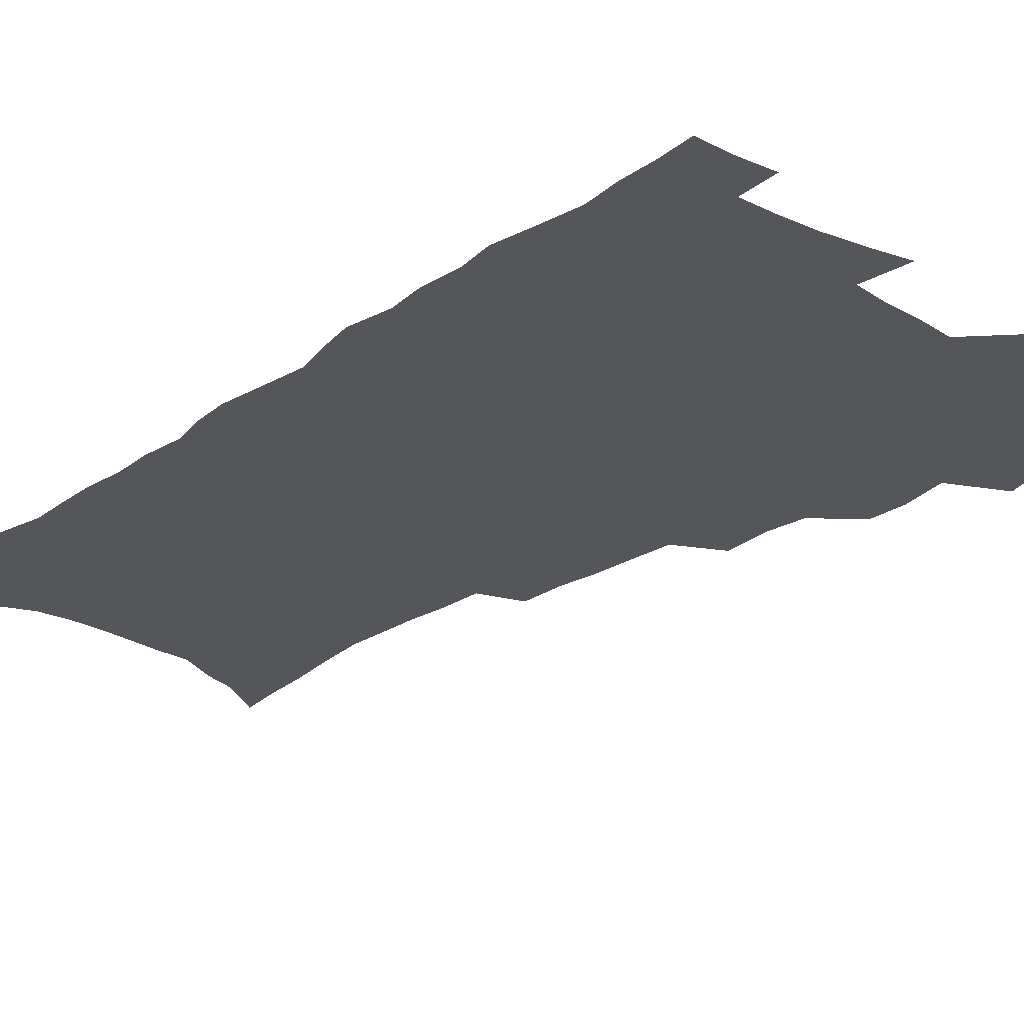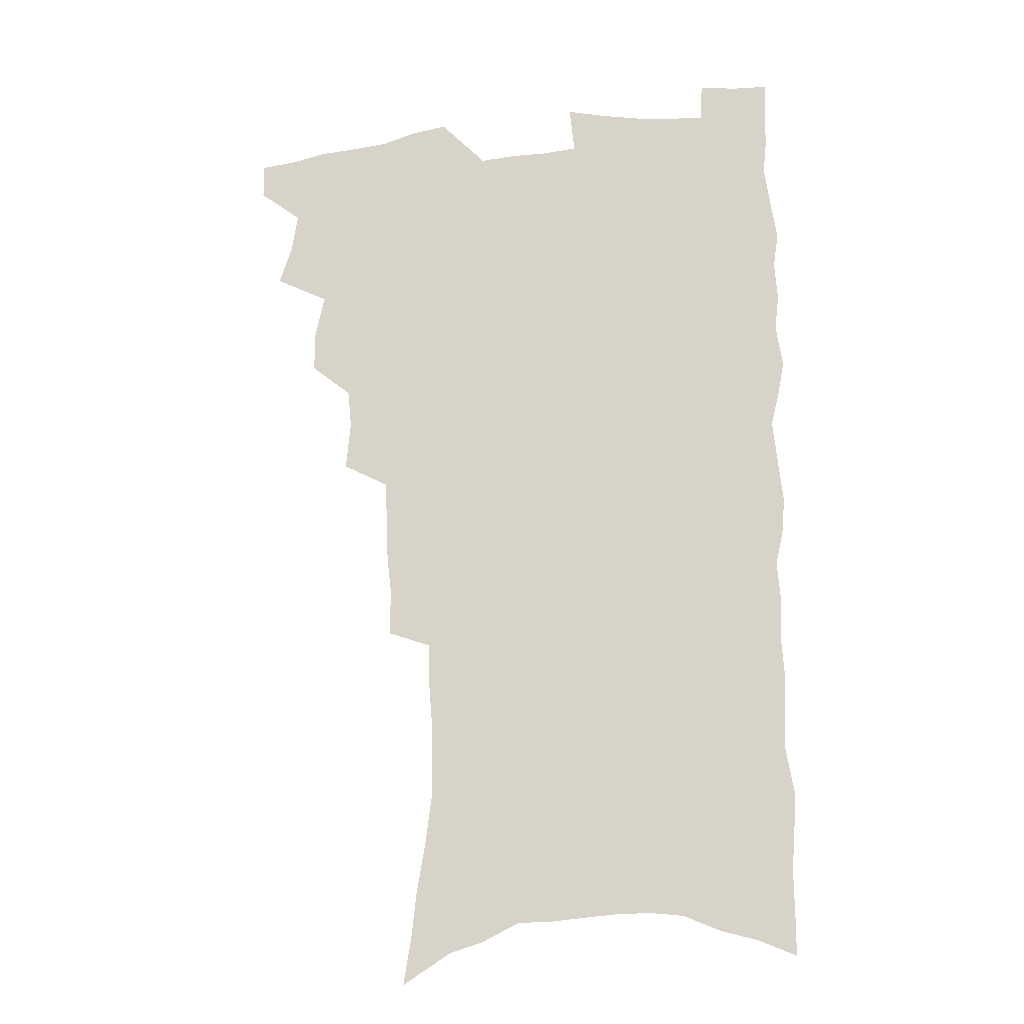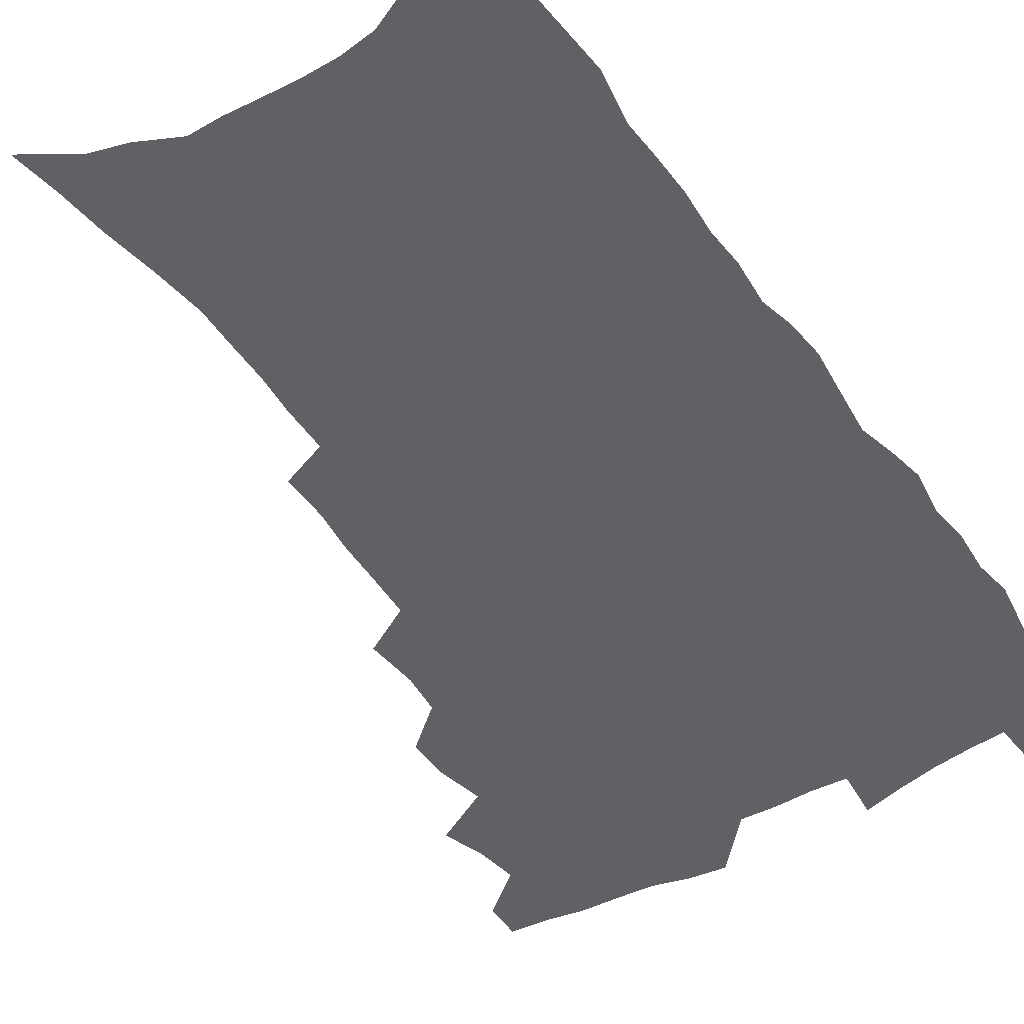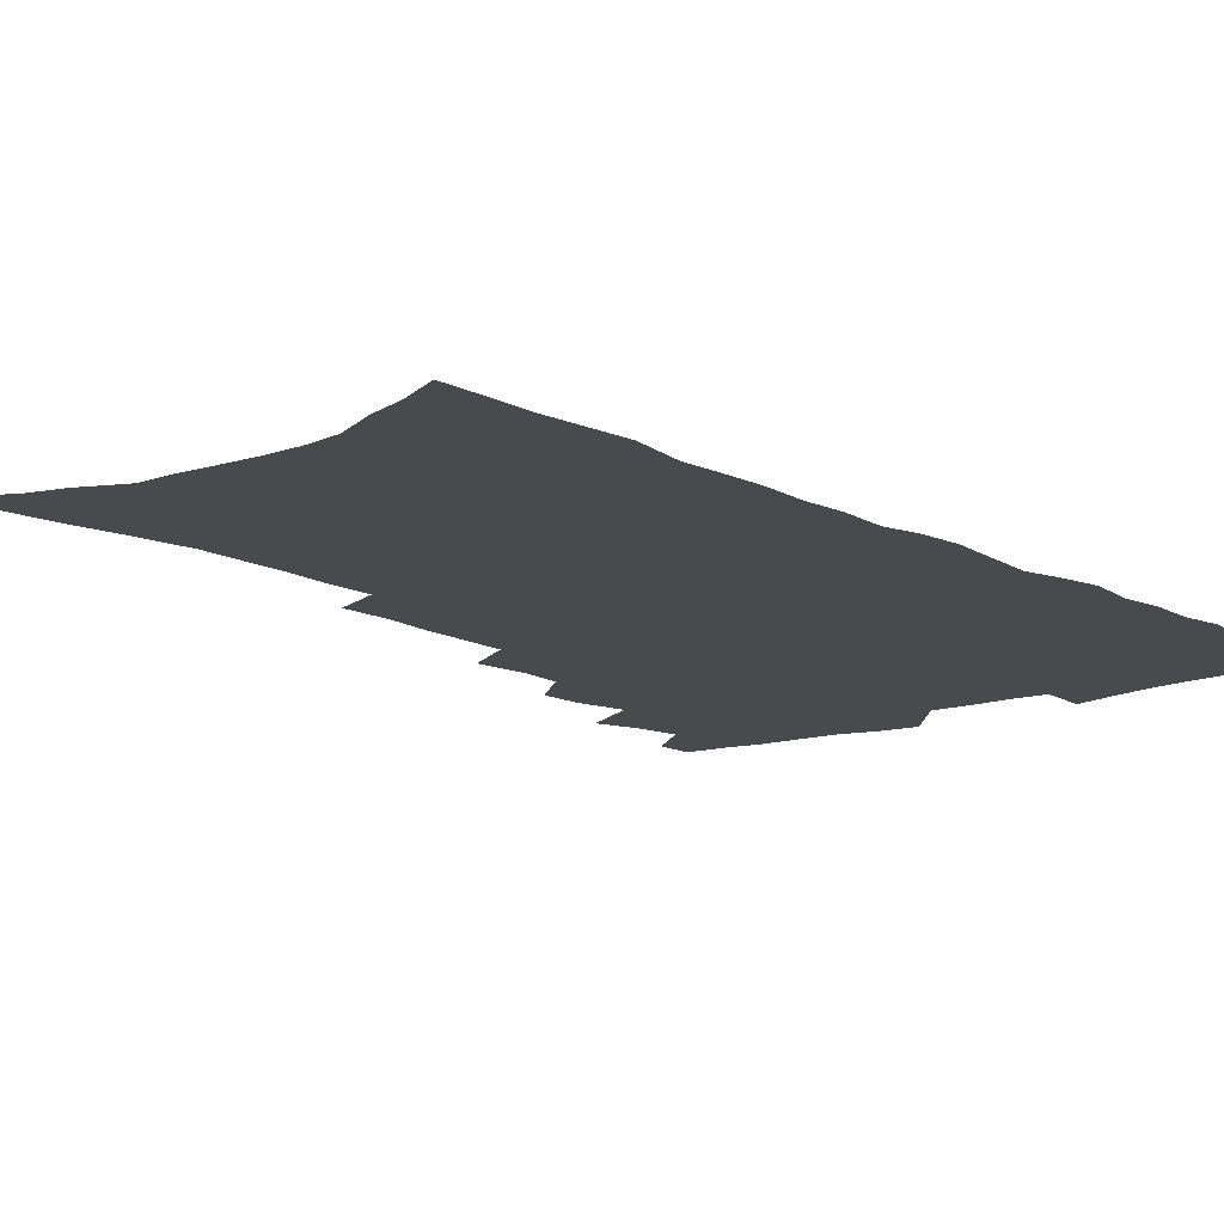
<metadata>
{"format":"obj","ext":"obj","renderer":"f3d","projection":"perspective","resolution":1024,"background":"white","views":[{"elev":-25.3,"azim":137.6,"up":"+Z"},{"elev":-19.8,"azim":11.1,"up":"+Y"},{"elev":-47.8,"azim":33.5,"up":"+Z"},{"elev":-12.8,"azim":40.2,"up":"+Z"}]}
</metadata>
<code>
v 481.4 533.8 0
v 480.9 548.3 0
v 491.2 487.9 0
v 496.4 503.9 0
v 498.8 520 0
v 498.2 534.6 0
v 495.9 549.8 0
v 509.4 442.1 0
v 509.3 458.1 0
v 513.2 476.4 0
v 516.7 492.6 0
v 514 506.2 0
v 515.3 521.1 0
v 513.7 535.5 0
v 510.2 552.7 0
v 525.7 392.9 0
v 527.5 412.9 0
v 525.9 428.5 0
v 529.6 447.4 0
v 529.7 463.1 0
v 529.2 478 0
v 530.3 493.2 0
v 530.7 507.9 0
v 530.3 522 0
v 528.9 536 0
v 525.2 553.6 0
v 547.5 314.1 0
v 547.6 332.7 0
v 545.8 348.4 0
v 545.1 365.8 0
v 544.3 382.9 0
v 543.7 400.1 0
v 543.7 417.2 0
v 546.8 436.1 0
v 545 449.8 0
v 546.3 465.7 0
v 546.8 480.6 0
v 545.3 494.6 0
v 545.6 508.9 0
v 544.7 523.2 0
v 542.9 537.8 0
v 539.9 554.9 0
v 556.2 164.5 0
v 559.3 183.5 0
v 561.2 201.7 0
v 564.7 222.8 0
v 567.2 242.3 0
v 566.8 257.9 0
v 566.6 274.1 0
v 565.4 289.4 0
v 565.2 307.7 0
v 564.6 325.3 0
v 563.2 340.7 0
v 562.3 357 0
v 561.4 373.1 0
v 560.8 389.4 0
v 561.2 406.5 0
v 561.1 422.6 0
v 560.9 437.7 0
v 562.7 454.2 0
v 561.3 467.6 0
v 561.8 482.1 0
v 562.7 496.2 0
v 560.7 510.2 0
v 559.1 524.8 0
v 557.3 540.1 0
v 554.1 558.9 0
v 575.5 176.8 0
v 574.8 191.4 0
v 580 215.9 0
v 581.4 234.1 0
v 581.9 251.1 0
v 582 267.4 0
v 580.6 281.8 0
v 579.1 296.4 0
v 579.9 316.1 0
v 579.2 332.3 0
v 578.4 347.6 0
v 578 363.8 0
v 576.3 378.1 0
v 576.8 395.2 0
v 575.6 409.3 0
v 576.5 425.9 0
v 575.9 440.2 0
v 576.4 455.2 0
v 576.4 469.4 0
v 576.6 483.5 0
v 576 497.2 0
v 576.1 510.7 0
v 574.4 525 0
v 572.4 540.7 0
v 568.6 561 0
v 588.6 180.7 0
v 592.9 204.6 0
v 595.1 224.9 0
v 594.8 239.9 0
v 596.1 259.3 0
v 595.1 273.1 0
v 593.8 287.3 0
v 593.8 305 0
v 592.7 319.9 0
v 591.6 334.3 0
v 592.8 353.5 0
v 591.7 367.4 0
v 590.7 382.1 0
v 590.6 397.9 0
v 590.8 413.1 0
v 591 428.4 0
v 590.3 442.1 0
v 590.5 456.5 0
v 591.3 471.3 0
v 590.9 484.4 0
v 590.2 497.9 0
v 589.8 511.6 0
v 588.5 526.2 0
v 587.5 540.7 0
v 604 188.3 0
v 606.3 208.8 0
v 607.3 227.1 0
v 607.7 244.1 0
v 607.7 260.3 0
v 607 275 0
v 606.6 291.4 0
v 606.2 307.5 0
v 605.8 324.2 0
v 605.9 341.3 0
v 605.1 353.5 0
v 604.7 370 0
v 604.4 385.4 0
v 604.8 401.6 0
v 604.3 414.5 0
v 604.4 429.6 0
v 604.2 443.4 0
v 604.1 457.4 0
v 604.4 471.2 0
v 604.5 484.8 0
v 604.6 498.2 0
v 603.9 512 0
v 602.6 526.9 0
v 601.7 541.6 0
v 617.2 188.4 0
v 619.4 212.7 0
v 619.9 230.5 0
v 619.9 245.9 0
v 619.9 262.8 0
v 619.4 277.6 0
v 618.8 292.5 0
v 618.7 310.3 0
v 618.5 327.6 0
v 618.2 342.4 0
v 617.7 355.7 0
v 617.6 371.4 0
v 617.4 386.2 0
v 617.4 401.4 0
v 617.2 414.3 0
v 617.6 430.6 0
v 617.5 444 0
v 617.8 458.3 0
v 618 471.8 0
v 617.9 484.9 0
v 618 498.5 0
v 618.1 511.9 0
v 618.1 525.5 0
v 616.5 541.4 0
v 630.8 189.5 0
v 631.8 212.3 0
v 632.1 231 0
v 632.1 247.7 0
v 632 264.2 0
v 631.7 279.1 0
v 631.4 295.7 0
v 631 311.2 0
v 630.8 327.3 0
v 630.6 342.3 0
v 630.4 356.9 0
v 630.3 371.6 0
v 630.2 387.4 0
v 630.2 401.3 0
v 630.3 415.7 0
v 630.5 431 0
v 630.6 444.2 0
v 630.9 458.2 0
v 631.1 471.6 0
v 631.3 484.9 0
v 631.6 498.4 0
v 631.7 511.8 0
v 631.8 525.2 0
v 630.7 542.5 0
v 628.7 562 0
v 644.3 190.5 0
v 644.4 213.5 0
v 644.3 231 0
v 644.4 246 0
v 644.1 263.8 0
v 644 279.8 0
v 643.7 295.4 0
v 643.2 312.6 0
v 643.1 327.4 0
v 643.1 341.4 0
v 643 356 0
v 642.9 372.3 0
v 642.9 386.9 0
v 643.1 401.2 0
v 643.3 415.6 0
v 643.3 430.4 0
v 643.8 443.9 0
v 644 457.9 0
v 644.5 471.4 0
v 644.9 485.3 0
v 645.2 498.5 0
v 645.4 511.6 0
v 645.6 525.5 0
v 645.6 540.8 0
v 644.8 558 0
v 657.8 190.7 0
v 657.2 211.6 0
v 656.9 228.7 0
v 656.6 245.4 0
v 658.4 257.5 0
v 656.5 277.9 0
v 656.2 294 0
v 655.9 309.9 0
v 655.4 326.4 0
v 655.5 341.4 0
v 655.6 355.9 0
v 655.6 371.1 0
v 655.8 385.7 0
v 656.2 399.6 0
v 656.3 414.4 0
v 656.9 428.4 0
v 657 442.9 0
v 657.8 456.3 0
v 657.8 470.7 0
v 658.2 484.4 0
v 658.4 498 0
v 659.2 511.5 0
v 659.6 525.3 0
v 660.3 539.1 0
v 660.3 554.9 0
v 671.4 189.1 0
v 670.5 208 0
v 669.4 227.7 0
v 670.3 241.6 0
v 670.1 257.6 0
v 668.3 278.9 0
v 668.8 292.5 0
v 667.9 310.1 0
v 667.7 325.2 0
v 668.1 339.6 0
v 668.6 353.7 0
v 668.1 369.8 0
v 669 383.5 0
v 669.4 397.8 0
v 670.9 411 0
v 670.8 425.9 0
v 670.5 441.2 0
v 671.3 455 0
v 671.6 469.3 0
v 671.3 484.1 0
v 672.1 497.3 0
v 672.8 510.8 0
v 673.7 524.7 0
v 674.3 538.7 0
v 675.2 553 0
v 686.4 182.6 0
v 684.8 202.8 0
v 682.4 224.3 0
v 683.3 239.1 0
v 682.5 256.7 0
v 682.9 272.2 0
v 681.6 289.8 0
v 682 304.6 0
v 680.2 322.5 0
v 682.1 335.3 0
v 682.2 350.3 0
v 683.3 364.4 0
v 682.8 380.2 0
v 683.5 394.5 0
v 684.5 408.5 0
v 684.3 424.1 0
v 685.4 437.8 0
v 685.5 452.9 0
v 685.9 467.3 0
v 685.7 482 0
v 686.6 495.7 0
v 686.9 509.9 0
v 687.7 523.8 0
v 688.5 537.5 0
v 689.5 552 0
v 690.4 567.6 0
v 700.6 178.7 0
v 699.3 197.6 0
v 699.3 214.5 0
v 698.8 231.7 0
v 696.7 250.9 0
v 697.2 266.5 0
v 697 282.5 0
v 696.3 299 0
v 697.1 313.8 0
v 697.1 329.1 0
v 697.6 344 0
v 699.5 357.7 0
v 699.2 373.6 0
v 698.8 389.5 0
v 699.4 404.4 0
v 699.2 420.1 0
v 699.2 435.2 0
v 701.6 448.8 0
v 701.7 463.8 0
v 699.9 480.1 0
v 701.9 493.5 0
v 702 508.3 0
v 701.8 522.9 0
v 702.3 536.6 0
v 704 551.1 0
v 705.1 565.4 0
v 715.8 172.2 0
v 715.9 188.8 0
v 715.8 205.7 0
v 717 220.7 0
v 718.2 236.1 0
v 714.8 256.4 0
v 715.7 271.3 0
v 716.2 286.7 0
v 715.1 303.6 0
v 716 318.4 0
v 714.8 335.5 0
v 717.8 348.5 0
v 719.1 363.3 0
v 717.3 380.9 0
v 715.5 398.7 0
v 718.9 412.1 0
v 721.5 426.2 0
v 719 443.8 0
v 720.7 458.1 0
v 719.6 474.2 0
v 721.7 488.4 0
v 719.3 505.1 0
v 717 521.7 0
v 718.6 536 0
v 718.6 550.4 0
v 719.6 564.7 0
f 5 6 1
f 1 6 2
f 6 7 2
f 10 11 3
f 3 11 4
f 11 12 4
f 4 12 5
f 12 13 5
f 5 13 6
f 13 14 6
f 6 14 7
f 14 15 7
f 18 19 8
f 8 19 9
f 19 20 9
f 9 20 10
f 20 21 10
f 10 21 11
f 21 22 11
f 11 22 12
f 22 23 12
f 12 23 13
f 23 24 13
f 13 24 14
f 24 25 14
f 14 25 15
f 25 26 15
f 31 32 16
f 16 32 17
f 32 33 17
f 17 33 18
f 33 34 18
f 18 34 19
f 34 35 19
f 19 35 20
f 35 36 20
f 20 36 21
f 36 37 21
f 21 37 22
f 37 38 22
f 22 38 23
f 38 39 23
f 23 39 24
f 39 40 24
f 24 40 25
f 40 41 25
f 25 41 26
f 41 42 26
f 51 52 27
f 27 52 28
f 52 53 28
f 28 53 29
f 53 54 29
f 29 54 30
f 54 55 30
f 30 55 31
f 55 56 31
f 31 56 32
f 56 57 32
f 32 57 33
f 57 58 33
f 33 58 34
f 58 59 34
f 34 59 35
f 59 60 35
f 35 60 36
f 60 61 36
f 36 61 37
f 61 62 37
f 37 62 38
f 62 63 38
f 38 63 39
f 63 64 39
f 39 64 40
f 64 65 40
f 40 65 41
f 65 66 41
f 41 66 42
f 66 67 42
f 43 68 44
f 68 69 44
f 44 69 45
f 69 70 45
f 45 70 46
f 70 71 46
f 46 71 47
f 71 72 47
f 47 72 48
f 72 73 48
f 48 73 49
f 73 74 49
f 49 74 50
f 74 75 50
f 50 75 51
f 75 76 51
f 51 76 52
f 76 77 52
f 52 77 53
f 77 78 53
f 53 78 54
f 78 79 54
f 54 79 55
f 79 80 55
f 55 80 56
f 80 81 56
f 56 81 57
f 81 82 57
f 57 82 58
f 82 83 58
f 58 83 59
f 83 84 59
f 59 84 60
f 84 85 60
f 60 85 61
f 85 86 61
f 61 86 62
f 86 87 62
f 62 87 63
f 87 88 63
f 63 88 64
f 88 89 64
f 64 89 65
f 89 90 65
f 65 90 66
f 90 91 66
f 66 91 67
f 91 92 67
f 68 93 69
f 93 94 69
f 69 94 70
f 94 95 70
f 70 95 71
f 95 96 71
f 71 96 72
f 96 97 72
f 72 97 73
f 97 98 73
f 73 98 74
f 98 99 74
f 74 99 75
f 99 100 75
f 75 100 76
f 100 101 76
f 76 101 77
f 101 102 77
f 77 102 78
f 102 103 78
f 78 103 79
f 103 104 79
f 79 104 80
f 104 105 80
f 80 105 81
f 105 106 81
f 81 106 82
f 106 107 82
f 82 107 83
f 107 108 83
f 83 108 84
f 108 109 84
f 84 109 85
f 109 110 85
f 85 110 86
f 110 111 86
f 86 111 87
f 111 112 87
f 87 112 88
f 112 113 88
f 88 113 89
f 113 114 89
f 89 114 90
f 114 115 90
f 90 115 91
f 115 116 91
f 91 116 92
f 93 117 94
f 117 118 94
f 94 118 95
f 118 119 95
f 95 119 96
f 119 120 96
f 96 120 97
f 120 121 97
f 97 121 98
f 121 122 98
f 98 122 99
f 122 123 99
f 99 123 100
f 123 124 100
f 100 124 101
f 124 125 101
f 101 125 102
f 125 126 102
f 102 126 103
f 126 127 103
f 103 127 104
f 127 128 104
f 104 128 105
f 128 129 105
f 105 129 106
f 129 130 106
f 106 130 107
f 130 131 107
f 107 131 108
f 131 132 108
f 108 132 109
f 132 133 109
f 109 133 110
f 133 134 110
f 110 134 111
f 134 135 111
f 111 135 112
f 135 136 112
f 112 136 113
f 136 137 113
f 113 137 114
f 137 138 114
f 114 138 115
f 138 139 115
f 115 139 116
f 139 140 116
f 117 141 118
f 141 142 118
f 118 142 119
f 142 143 119
f 119 143 120
f 143 144 120
f 120 144 121
f 144 145 121
f 121 145 122
f 145 146 122
f 122 146 123
f 146 147 123
f 123 147 124
f 147 148 124
f 124 148 125
f 148 149 125
f 125 149 126
f 149 150 126
f 126 150 127
f 150 151 127
f 127 151 128
f 151 152 128
f 128 152 129
f 152 153 129
f 129 153 130
f 153 154 130
f 130 154 131
f 154 155 131
f 131 155 132
f 155 156 132
f 132 156 133
f 156 157 133
f 133 157 134
f 157 158 134
f 134 158 135
f 158 159 135
f 135 159 136
f 159 160 136
f 136 160 137
f 160 161 137
f 137 161 138
f 161 162 138
f 138 162 139
f 162 163 139
f 139 163 140
f 163 164 140
f 141 165 142
f 165 166 142
f 142 166 143
f 166 167 143
f 143 167 144
f 167 168 144
f 144 168 145
f 168 169 145
f 145 169 146
f 169 170 146
f 146 170 147
f 170 171 147
f 147 171 148
f 171 172 148
f 148 172 149
f 172 173 149
f 149 173 150
f 173 174 150
f 150 174 151
f 174 175 151
f 151 175 152
f 175 176 152
f 152 176 153
f 176 177 153
f 153 177 154
f 177 178 154
f 154 178 155
f 178 179 155
f 155 179 156
f 179 180 156
f 156 180 157
f 180 181 157
f 157 181 158
f 181 182 158
f 158 182 159
f 182 183 159
f 159 183 160
f 183 184 160
f 160 184 161
f 184 185 161
f 161 185 162
f 185 186 162
f 162 186 163
f 186 187 163
f 163 187 164
f 187 188 164
f 165 190 166
f 190 191 166
f 166 191 167
f 191 192 167
f 167 192 168
f 192 193 168
f 168 193 169
f 193 194 169
f 169 194 170
f 194 195 170
f 170 195 171
f 195 196 171
f 171 196 172
f 196 197 172
f 172 197 173
f 197 198 173
f 173 198 174
f 198 199 174
f 174 199 175
f 199 200 175
f 175 200 176
f 200 201 176
f 176 201 177
f 201 202 177
f 177 202 178
f 202 203 178
f 178 203 179
f 203 204 179
f 179 204 180
f 204 205 180
f 180 205 181
f 205 206 181
f 181 206 182
f 206 207 182
f 182 207 183
f 207 208 183
f 183 208 184
f 208 209 184
f 184 209 185
f 209 210 185
f 185 210 186
f 210 211 186
f 186 211 187
f 211 212 187
f 187 212 188
f 212 213 188
f 188 213 189
f 213 214 189
f 190 215 191
f 215 216 191
f 191 216 192
f 216 217 192
f 192 217 193
f 217 218 193
f 193 218 194
f 218 219 194
f 194 219 195
f 219 220 195
f 195 220 196
f 220 221 196
f 196 221 197
f 221 222 197
f 197 222 198
f 222 223 198
f 198 223 199
f 223 224 199
f 199 224 200
f 224 225 200
f 200 225 201
f 225 226 201
f 201 226 202
f 226 227 202
f 202 227 203
f 227 228 203
f 203 228 204
f 228 229 204
f 204 229 205
f 229 230 205
f 205 230 206
f 230 231 206
f 206 231 207
f 231 232 207
f 207 232 208
f 232 233 208
f 208 233 209
f 233 234 209
f 209 234 210
f 234 235 210
f 210 235 211
f 235 236 211
f 211 236 212
f 236 237 212
f 212 237 213
f 237 238 213
f 213 238 214
f 238 239 214
f 215 240 216
f 240 241 216
f 216 241 217
f 241 242 217
f 217 242 218
f 242 243 218
f 218 243 219
f 243 244 219
f 219 244 220
f 244 245 220
f 220 245 221
f 245 246 221
f 221 246 222
f 246 247 222
f 222 247 223
f 247 248 223
f 223 248 224
f 248 249 224
f 224 249 225
f 249 250 225
f 225 250 226
f 250 251 226
f 226 251 227
f 251 252 227
f 227 252 228
f 252 253 228
f 228 253 229
f 253 254 229
f 229 254 230
f 254 255 230
f 230 255 231
f 255 256 231
f 231 256 232
f 256 257 232
f 232 257 233
f 257 258 233
f 233 258 234
f 258 259 234
f 234 259 235
f 259 260 235
f 235 260 236
f 260 261 236
f 236 261 237
f 261 262 237
f 237 262 238
f 262 263 238
f 238 263 239
f 263 264 239
f 240 265 241
f 265 266 241
f 241 266 242
f 266 267 242
f 242 267 243
f 267 268 243
f 243 268 244
f 268 269 244
f 244 269 245
f 269 270 245
f 245 270 246
f 270 271 246
f 246 271 247
f 271 272 247
f 247 272 248
f 272 273 248
f 248 273 249
f 273 274 249
f 249 274 250
f 274 275 250
f 250 275 251
f 275 276 251
f 251 276 252
f 276 277 252
f 252 277 253
f 277 278 253
f 253 278 254
f 278 279 254
f 254 279 255
f 279 280 255
f 255 280 256
f 280 281 256
f 256 281 257
f 281 282 257
f 257 282 258
f 282 283 258
f 258 283 259
f 283 284 259
f 259 284 260
f 284 285 260
f 260 285 261
f 285 286 261
f 261 286 262
f 286 287 262
f 262 287 263
f 287 288 263
f 263 288 264
f 288 289 264
f 265 291 266
f 291 292 266
f 266 292 267
f 292 293 267
f 267 293 268
f 293 294 268
f 268 294 269
f 294 295 269
f 269 295 270
f 295 296 270
f 270 296 271
f 296 297 271
f 271 297 272
f 297 298 272
f 272 298 273
f 298 299 273
f 273 299 274
f 299 300 274
f 274 300 275
f 300 301 275
f 275 301 276
f 301 302 276
f 276 302 277
f 302 303 277
f 277 303 278
f 303 304 278
f 278 304 279
f 304 305 279
f 279 305 280
f 305 306 280
f 280 306 281
f 306 307 281
f 281 307 282
f 307 308 282
f 282 308 283
f 308 309 283
f 283 309 284
f 309 310 284
f 284 310 285
f 310 311 285
f 285 311 286
f 311 312 286
f 286 312 287
f 312 313 287
f 287 313 288
f 313 314 288
f 288 314 289
f 314 315 289
f 289 315 290
f 315 316 290
f 291 317 292
f 317 318 292
f 292 318 293
f 318 319 293
f 293 319 294
f 319 320 294
f 294 320 295
f 320 321 295
f 295 321 296
f 321 322 296
f 296 322 297
f 322 323 297
f 297 323 298
f 323 324 298
f 298 324 299
f 324 325 299
f 299 325 300
f 325 326 300
f 300 326 301
f 326 327 301
f 301 327 302
f 327 328 302
f 302 328 303
f 328 329 303
f 303 329 304
f 329 330 304
f 304 330 305
f 330 331 305
f 305 331 306
f 331 332 306
f 306 332 307
f 332 333 307
f 307 333 308
f 333 334 308
f 308 334 309
f 334 335 309
f 309 335 310
f 335 336 310
f 310 336 311
f 336 337 311
f 311 337 312
f 337 338 312
f 312 338 313
f 338 339 313
f 313 339 314
f 339 340 314
f 314 340 315
f 340 341 315
f 315 341 316
f 341 342 316

</code>
